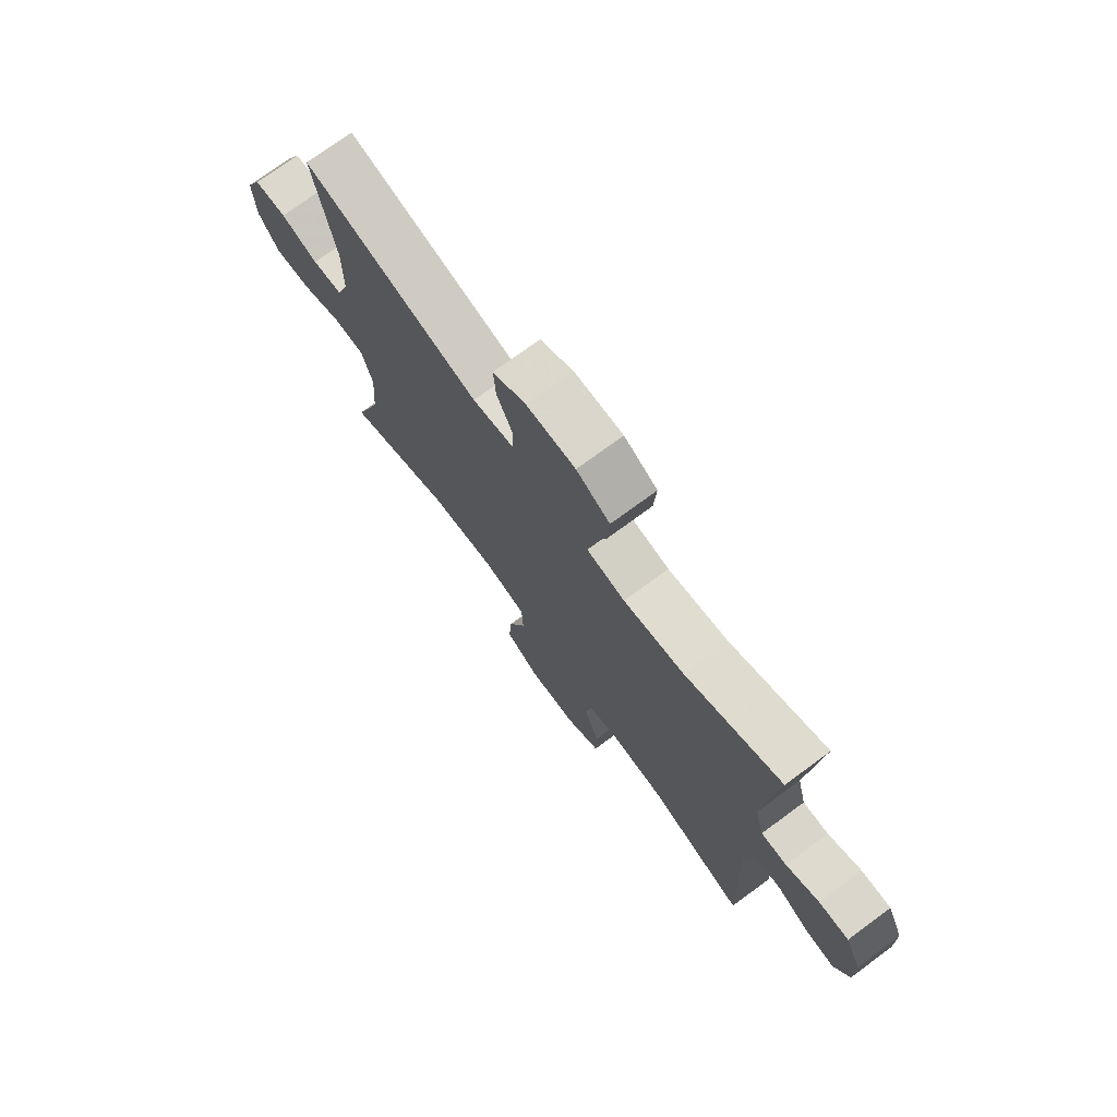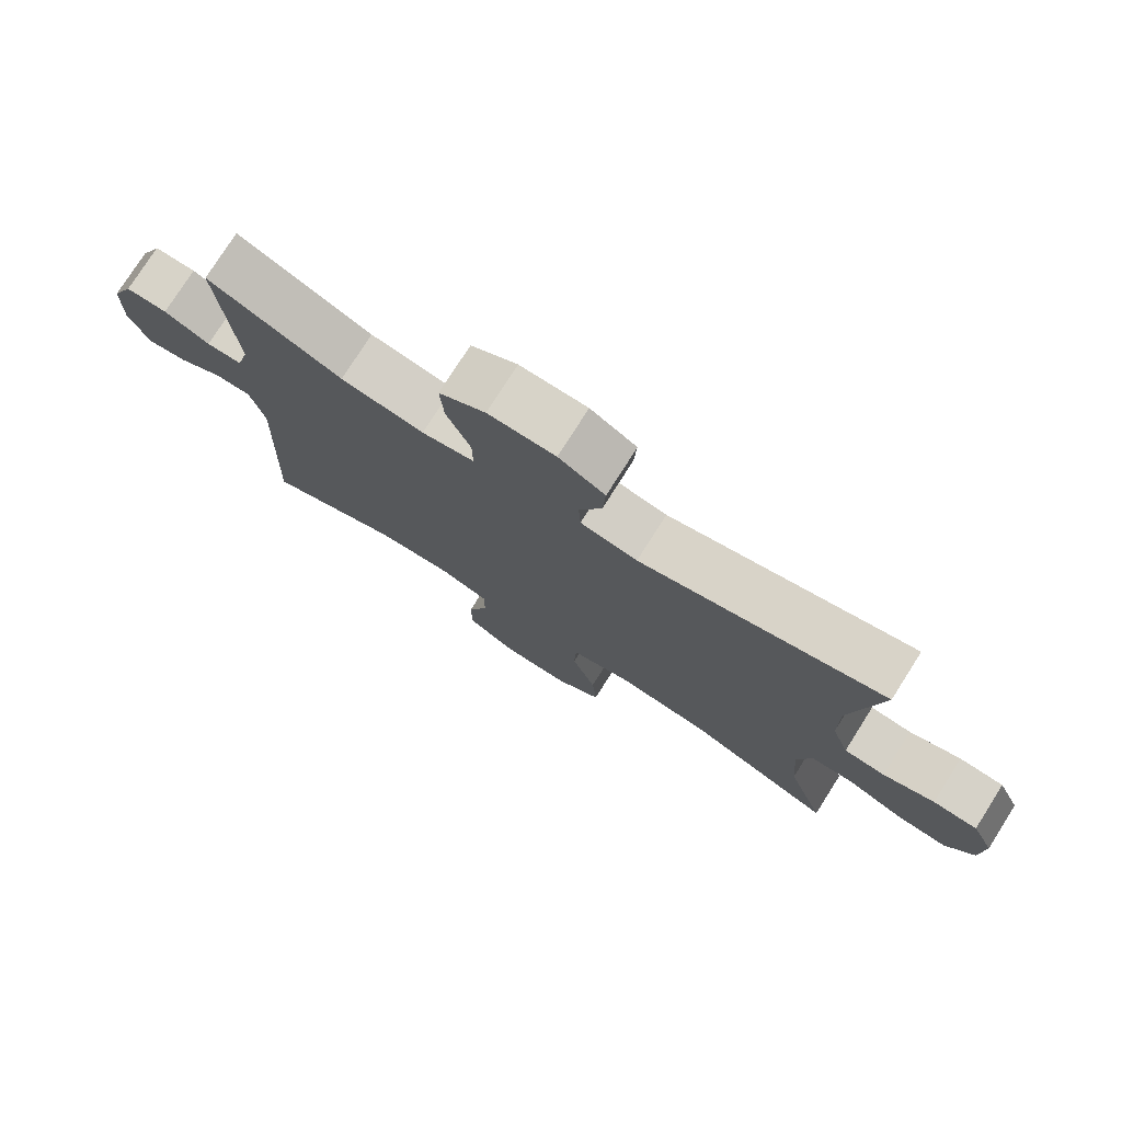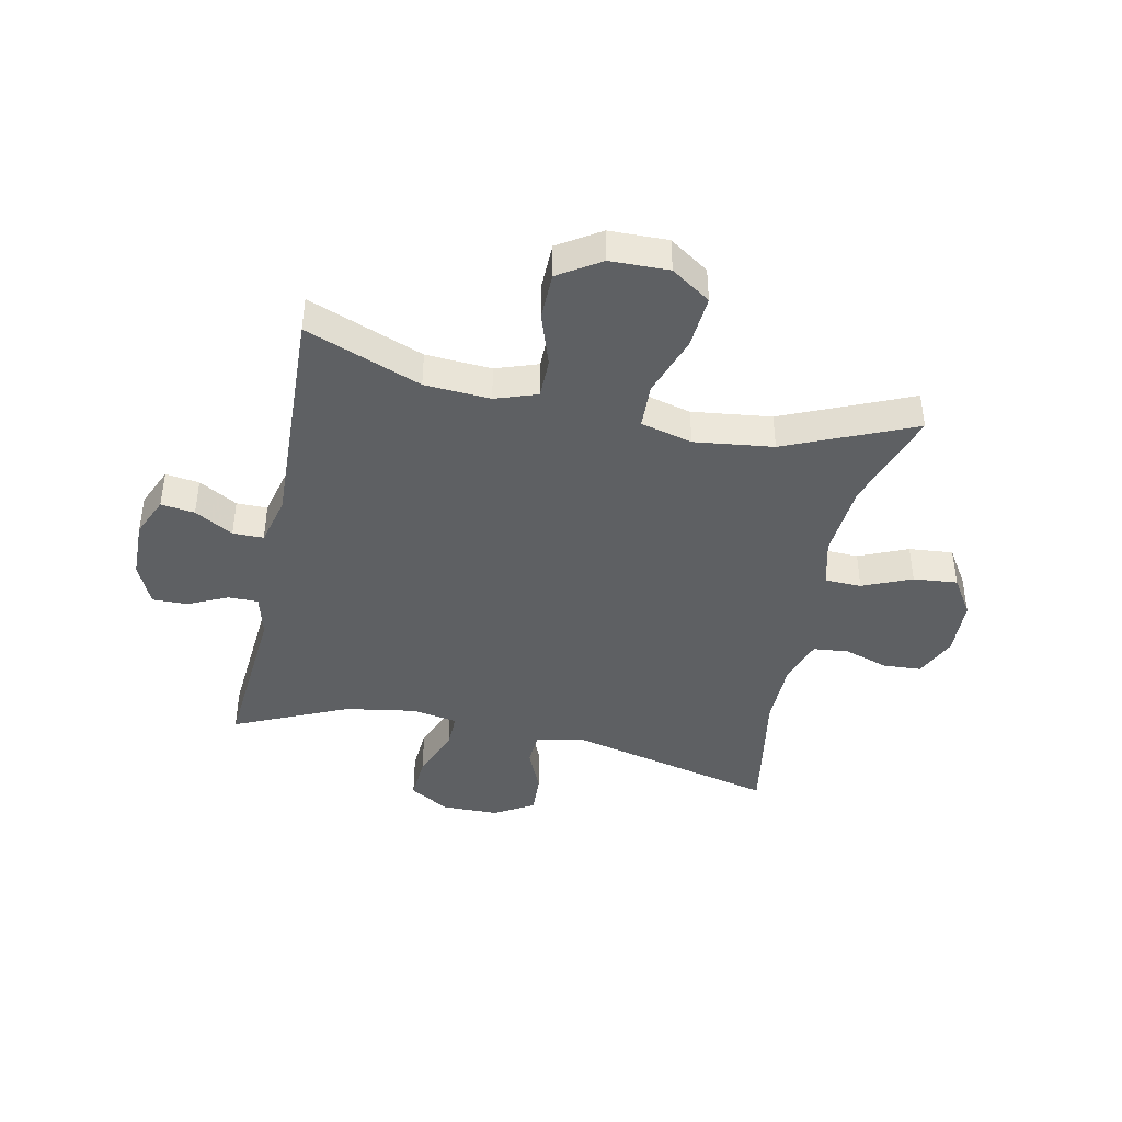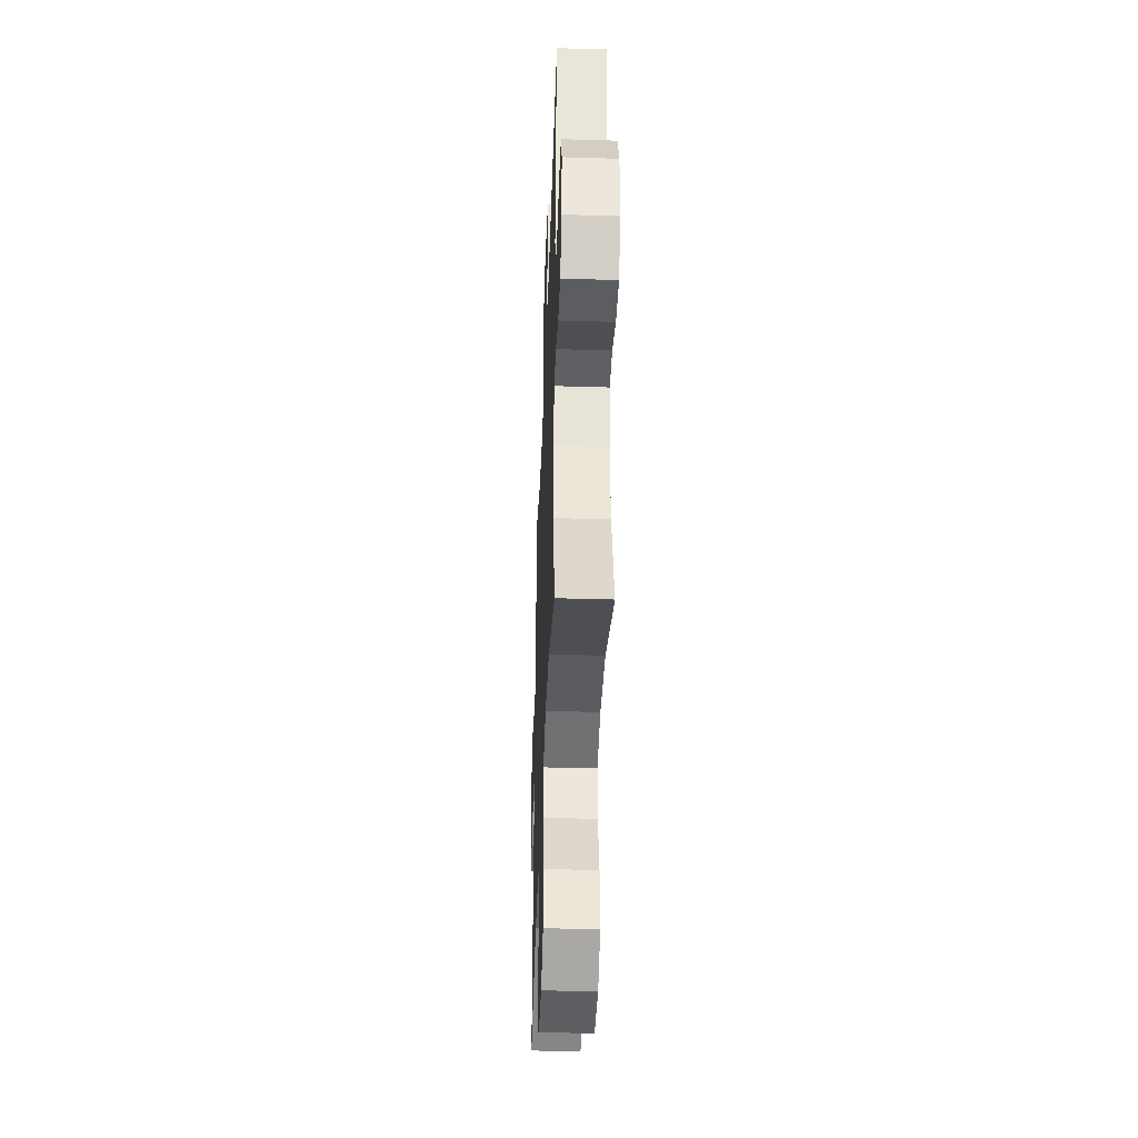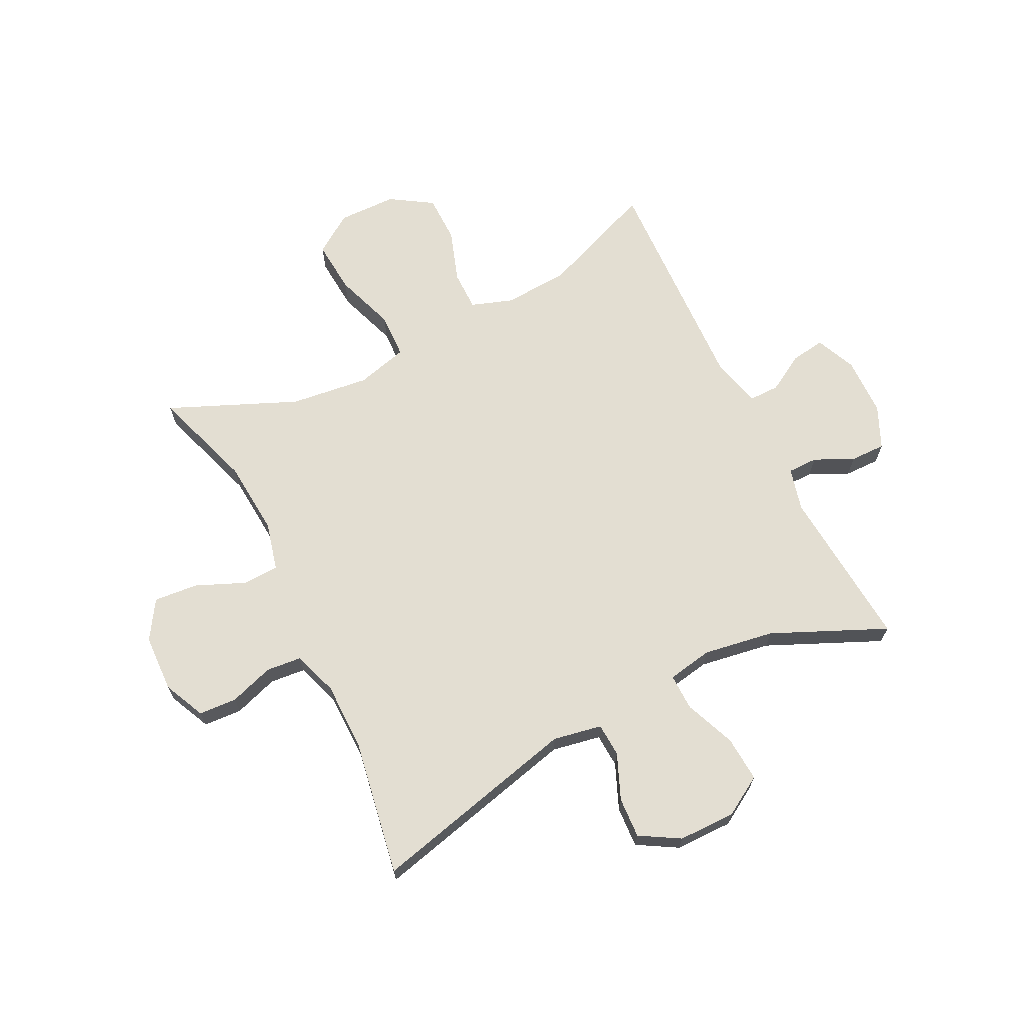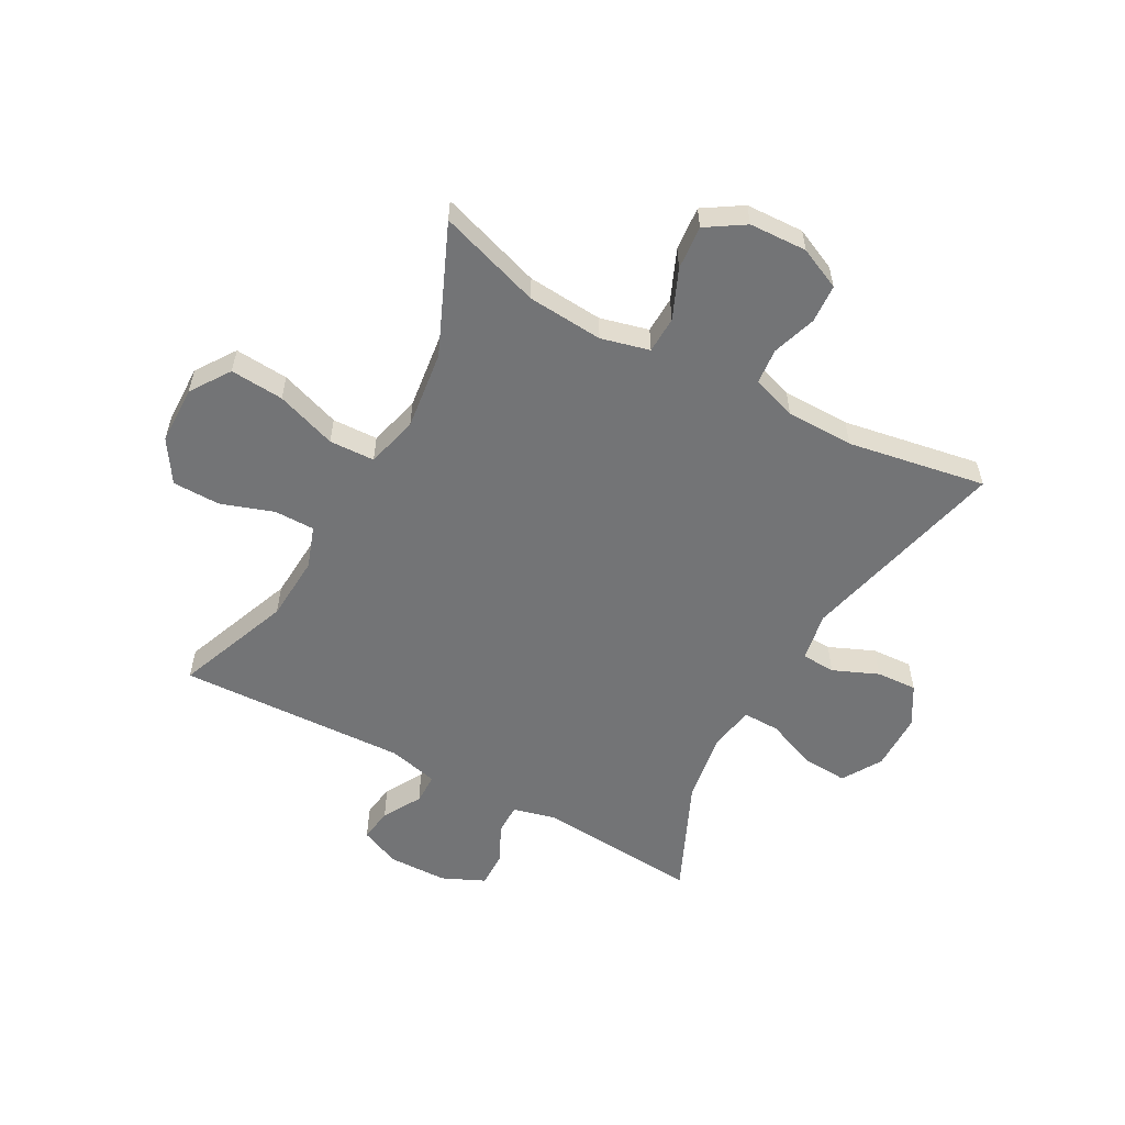
<metadata>
{"format":"obj","ext":"obj","renderer":"f3d","projection":"perspective","resolution":1024,"background":"white","views":[{"elev":74.5,"azim":53.7,"up":"+Z"},{"elev":76.9,"azim":-147.6,"up":"+Z"},{"elev":-42.2,"azim":168.1,"up":"+Y"},{"elev":-40.8,"azim":-92.1,"up":"+Z"},{"elev":67.6,"azim":-26.6,"up":"+Y"},{"elev":-56.2,"azim":-118.7,"up":"+Y"}]}
</metadata>
<code>
v 0.5 0.07 -0.5
v 0.301 0.07 -0.423
v 0.188 0.07 -0.416
v 0.116 0.07 -0.441
v 0.116 0.07 -0.51
v 0.147 0.07 -0.601
v 0.146 0.07 -0.683
v 0.074 0.07 -0.729
v -0.027 0.07 -0.731
v -0.095 0.07 -0.685
v -0.088 0.07 -0.593
v -0.052 0.07 -0.489
v -0.055 0.07 -0.411
v -0.144 0.07 -0.388
v -0.28 0.07 -0.405
v -0.5 0.07 -0.5
v -0.442 0.07 -0.324
v -0.432 0.07 -0.194
v -0.453 0.07 -0.111
v -0.516 0.07 -0.109
v -0.6 0.07 -0.145
v -0.676 0.07 -0.152
v -0.718 0.07 -0.086
v -0.722 0.07 0.013
v -0.689 0.07 0.085
v -0.623 0.07 0.089
v -0.547 0.07 0.064
v -0.486 0.07 0.07
v -0.46 0.07 0.147
v -0.459 0.07 0.263
v -0.5 0.07 0.5
v -0.14 0.07 0.413
v -0.056 0.07 0.429
v -0.053 0.07 0.487
v -0.086 0.07 0.565
v -0.09 0.07 0.635
v -0.022 0.07 0.675
v 0.077 0.07 0.676
v 0.145 0.07 0.635
v 0.14 0.07 0.557
v 0.105 0.07 0.469
v 0.104 0.07 0.406
v 0.182 0.07 0.392
v 0.304 0.07 0.412
v 0.5 0.07 0.5
v 0.478 0.07 0.22
v 0.497 0.07 0.146
v 0.549 0.07 0.146
v 0.616 0.07 0.178
v 0.677 0.07 0.179
v 0.71 0.07 0.106
v 0.712 0.07 0.004
v 0.682 0.07 -0.065
v 0.624 0.07 -0.057
v 0.558 0.07 -0.019
v 0.505 0.07 -0.019
v 0.484 0.07 -0.105
v 0.5 0 -0.5
v 0.301 0 -0.423
v 0.188 0 -0.416
v 0.116 0 -0.441
v 0.116 0 -0.51
v 0.147 0 -0.601
v 0.146 0 -0.683
v 0.074 0 -0.729
v -0.027 0 -0.731
v -0.095 0 -0.685
v -0.088 0 -0.593
v -0.052 0 -0.489
v -0.055 0 -0.411
v -0.144 0 -0.388
v -0.28 0 -0.405
v -0.5 0 -0.5
v -0.442 0 -0.324
v -0.432 0 -0.194
v -0.453 0 -0.111
v -0.516 0 -0.109
v -0.6 0 -0.145
v -0.676 0 -0.152
v -0.718 0 -0.086
v -0.722 0 0.013
v -0.689 0 0.085
v -0.623 0 0.089
v -0.547 0 0.064
v -0.486 0 0.07
v -0.46 0 0.147
v -0.459 0 0.263
v -0.5 0 0.5
v -0.14 0 0.413
v -0.056 0 0.429
v -0.053 0 0.487
v -0.086 0 0.565
v -0.09 0 0.635
v -0.022 0 0.675
v 0.077 0 0.676
v 0.145 0 0.635
v 0.14 0 0.557
v 0.105 0 0.469
v 0.104 0 0.406
v 0.182 0 0.392
v 0.304 0 0.412
v 0.5 0 0.5
v 0.478 0 0.22
v 0.497 0 0.146
v 0.549 0 0.146
v 0.616 0 0.178
v 0.677 0 0.179
v 0.71 0 0.106
v 0.712 0 0.004
v 0.682 0 -0.065
v 0.624 0 -0.057
v 0.558 0 -0.019
v 0.505 0 -0.019
v 0.484 0 -0.105
f 52 53 54 55
f 52 55 56
f 51 52 56
f 48 49 50 51
f 47 48 51 56
f 46 47 56 57
f 44 45 46
f 43 44 46 57
f 38 39 40 41
f 38 41 42
f 37 38 42
f 34 35 36 37
f 33 34 37 42
f 32 33 42 43
f 30 31 32
f 29 30 32 43
f 24 25 26 27
f 24 27 28
f 23 24 28
f 20 21 22 23
f 19 20 23 28
f 18 19 28 29
f 15 16 17
f 14 15 17 18
f 13 14 18 29
f 9 10 11 12
f 9 12 13
f 8 9 13
f 5 6 7 8
f 4 5 8 13
f 3 4 13 29
f 43 57 1 2
f 2 3 29 43
f 112 111 110 109
f 113 112 109
f 113 109 108
f 108 107 106 105
f 113 108 105 104
f 114 113 104 103
f 103 102 101
f 114 103 101 100
f 98 97 96 95
f 99 98 95
f 99 95 94
f 94 93 92 91
f 99 94 91 90
f 100 99 90 89
f 89 88 87
f 100 89 87 86
f 84 83 82 81
f 85 84 81
f 85 81 80
f 80 79 78 77
f 85 80 77 76
f 86 85 76 75
f 74 73 72
f 75 74 72 71
f 86 75 71 70
f 69 68 67 66
f 70 69 66
f 70 66 65
f 65 64 63 62
f 70 65 62 61
f 86 70 61 60
f 59 58 114 100
f 100 86 60 59
f 1 58 59 2
f 2 59 60 3
f 3 60 61 4
f 4 61 62 5
f 5 62 63 6
f 6 63 64 7
f 7 64 65 8
f 8 65 66 9
f 9 66 67 10
f 10 67 68 11
f 11 68 69 12
f 12 69 70 13
f 13 70 71 14
f 14 71 72 15
f 15 72 73 16
f 16 73 74 17
f 17 74 75 18
f 18 75 76 19
f 19 76 77 20
f 20 77 78 21
f 21 78 79 22
f 22 79 80 23
f 23 80 81 24
f 24 81 82 25
f 25 82 83 26
f 26 83 84 27
f 27 84 85 28
f 28 85 86 29
f 29 86 87 30
f 30 87 88 31
f 31 88 89 32
f 32 89 90 33
f 33 90 91 34
f 34 91 92 35
f 35 92 93 36
f 36 93 94 37
f 37 94 95 38
f 38 95 96 39
f 39 96 97 40
f 40 97 98 41
f 41 98 99 42
f 42 99 100 43
f 43 100 101 44
f 44 101 102 45
f 45 102 103 46
f 46 103 104 47
f 47 104 105 48
f 48 105 106 49
f 49 106 107 50
f 50 107 108 51
f 51 108 109 52
f 52 109 110 53
f 53 110 111 54
f 54 111 112 55
f 55 112 113 56
f 56 113 114 57
f 57 114 58 1

</code>
